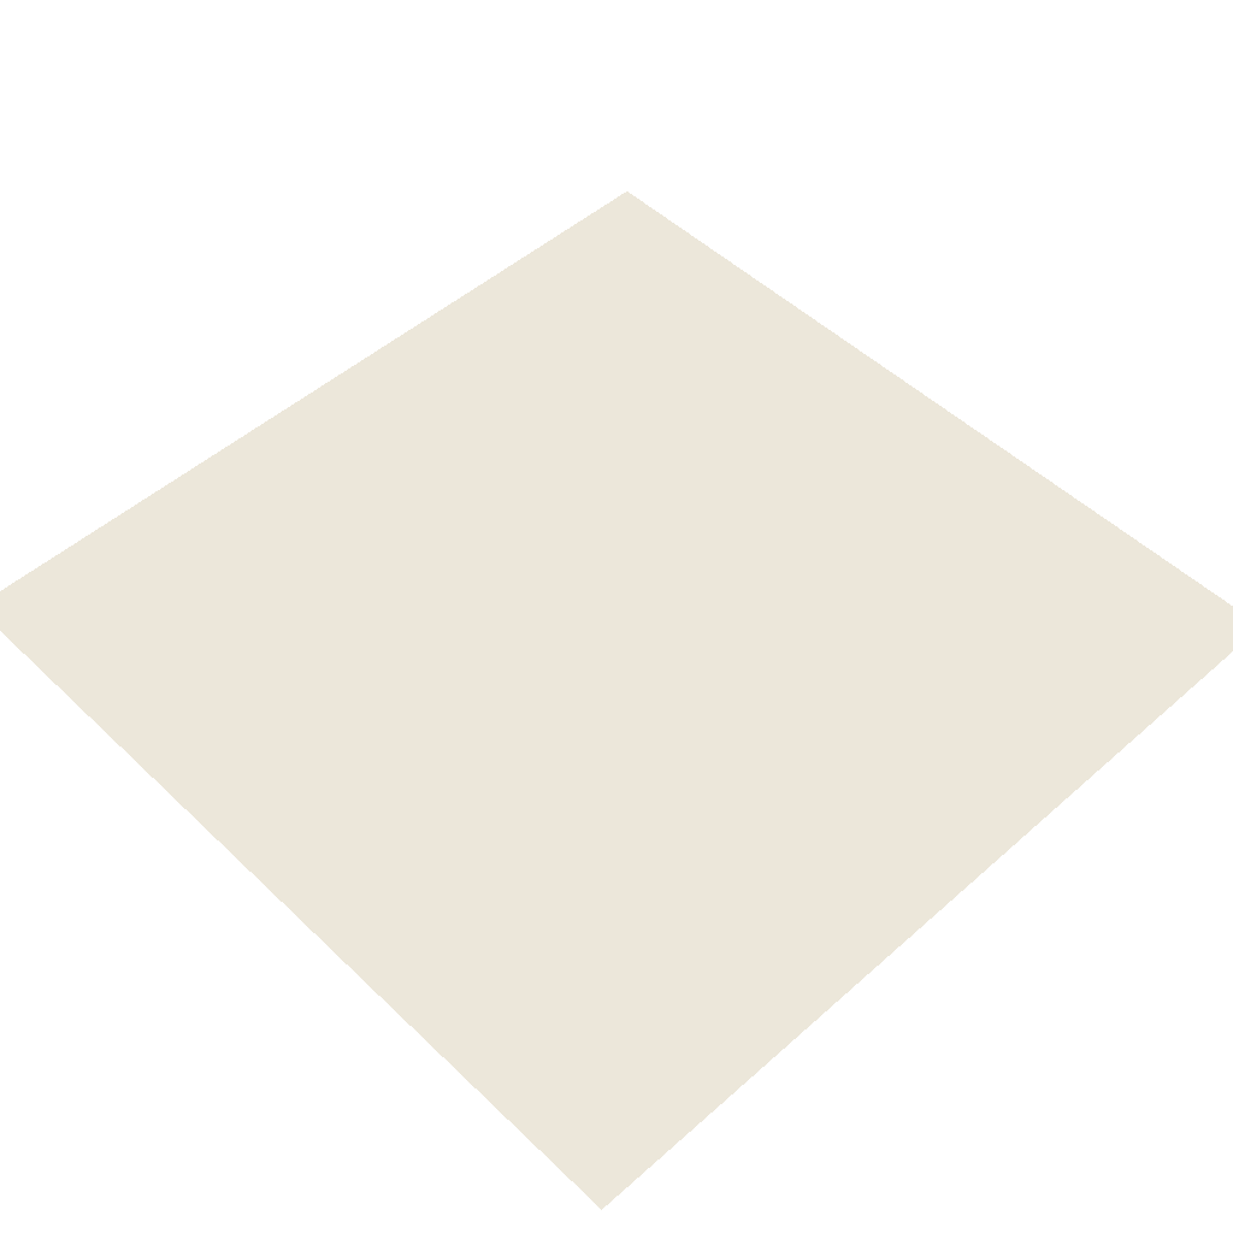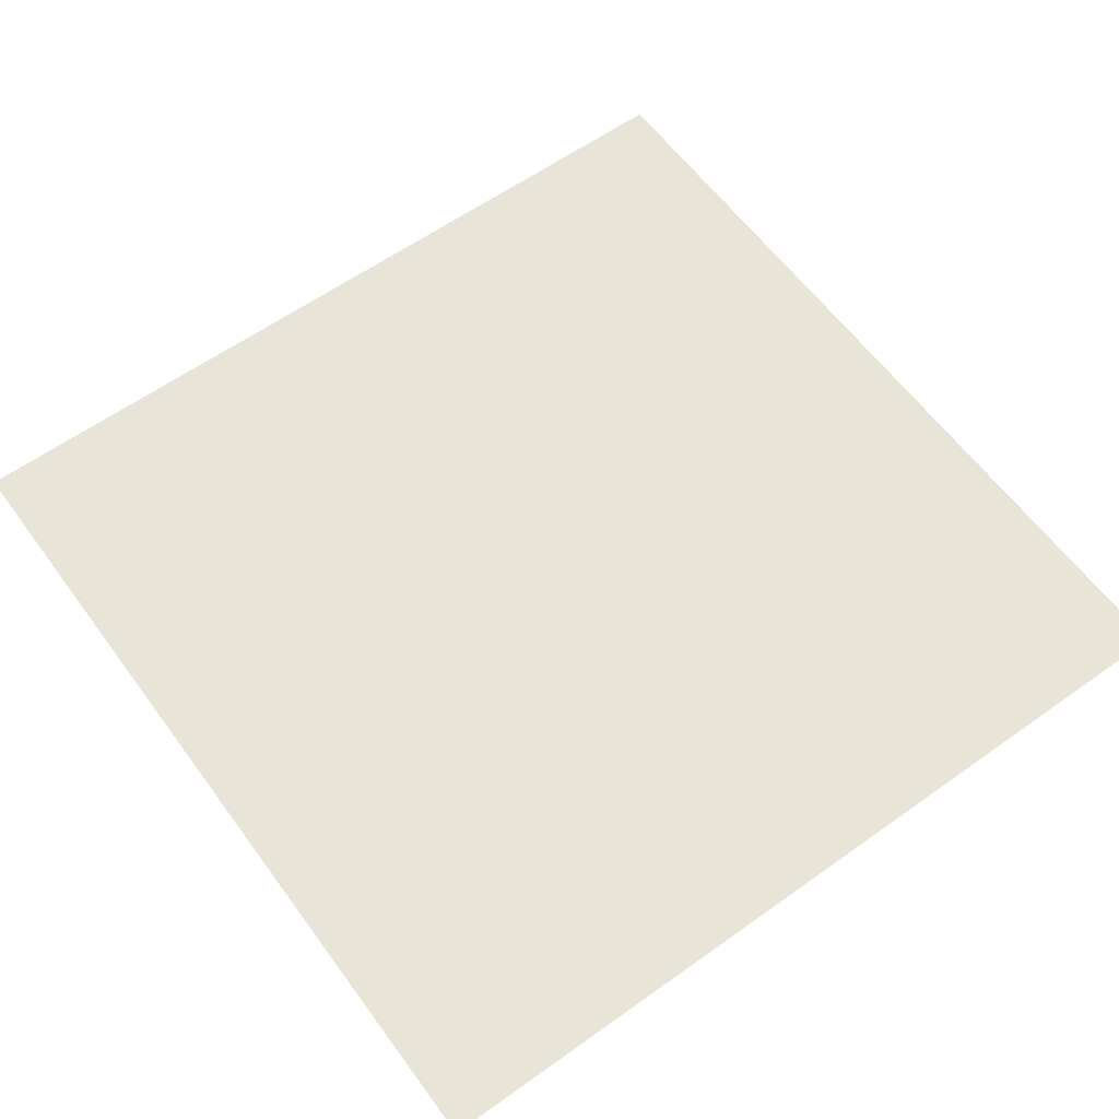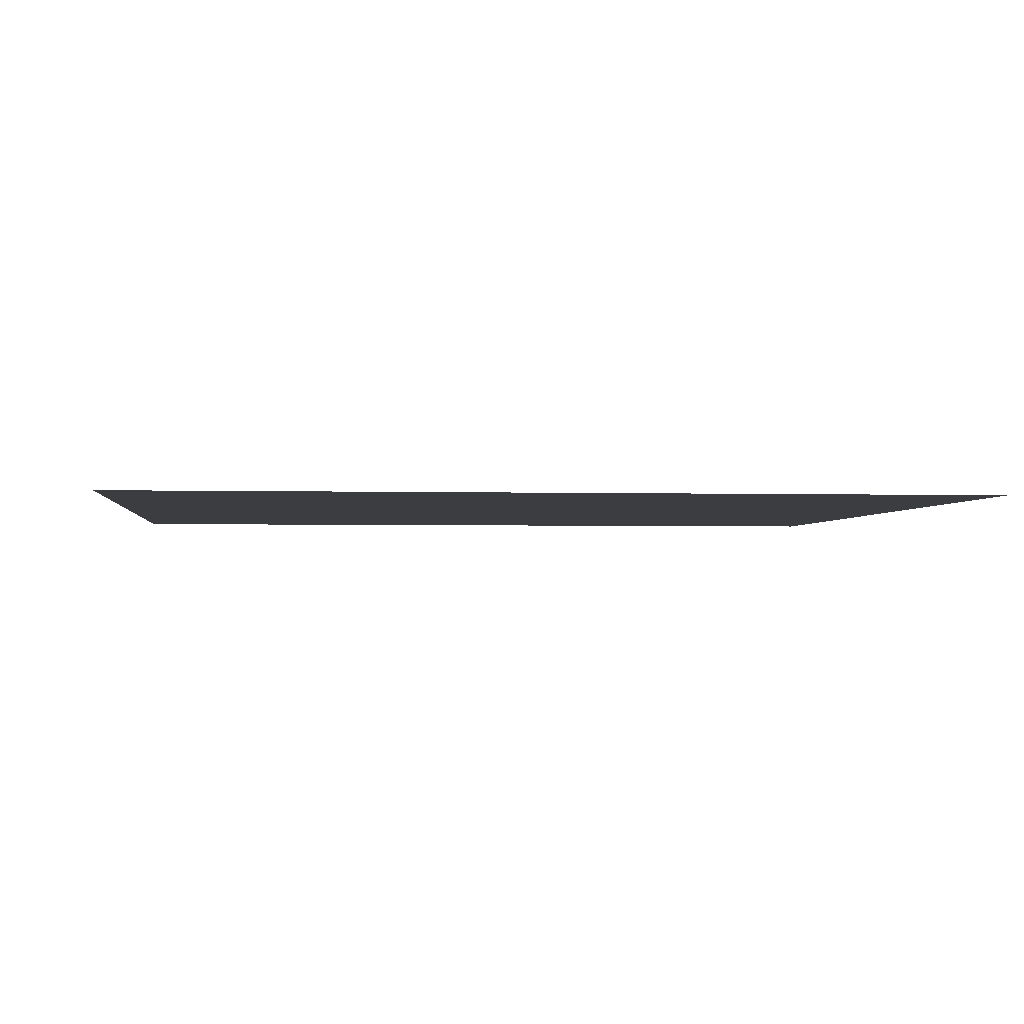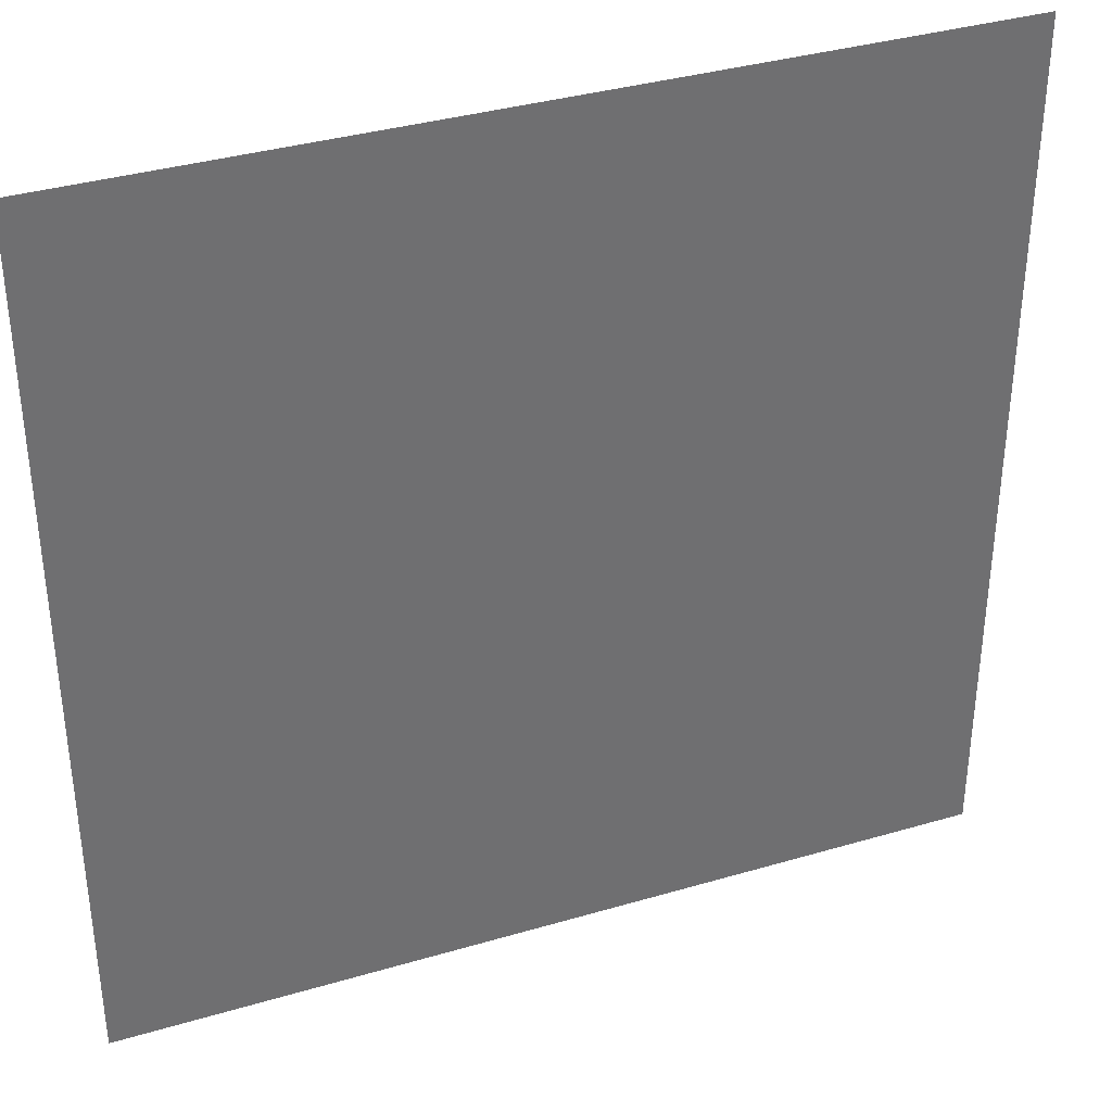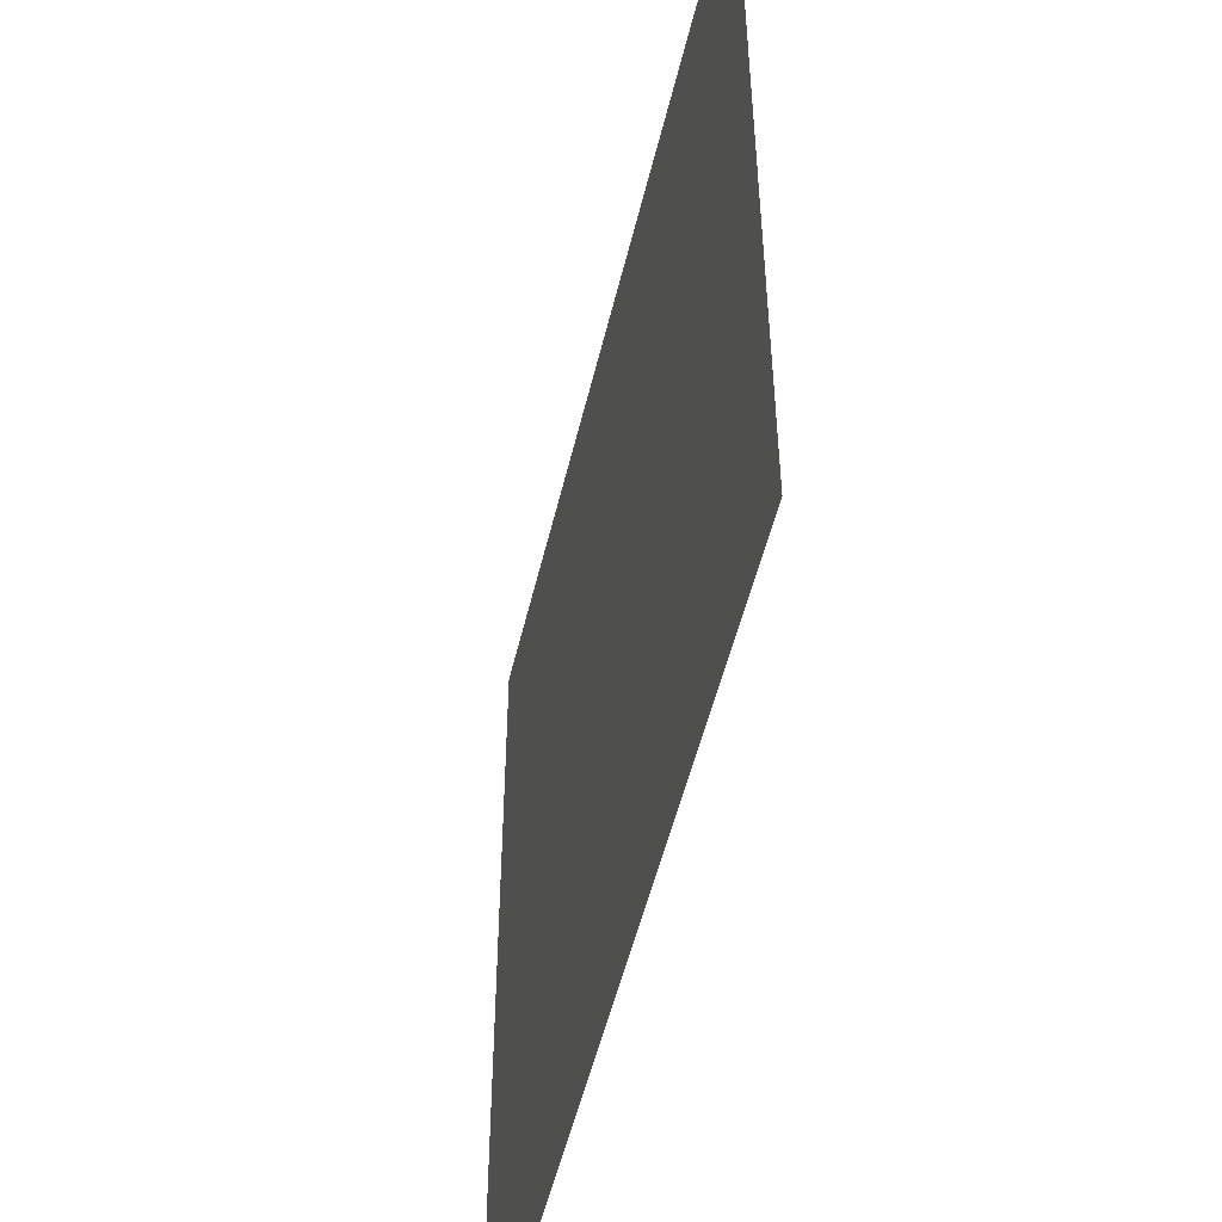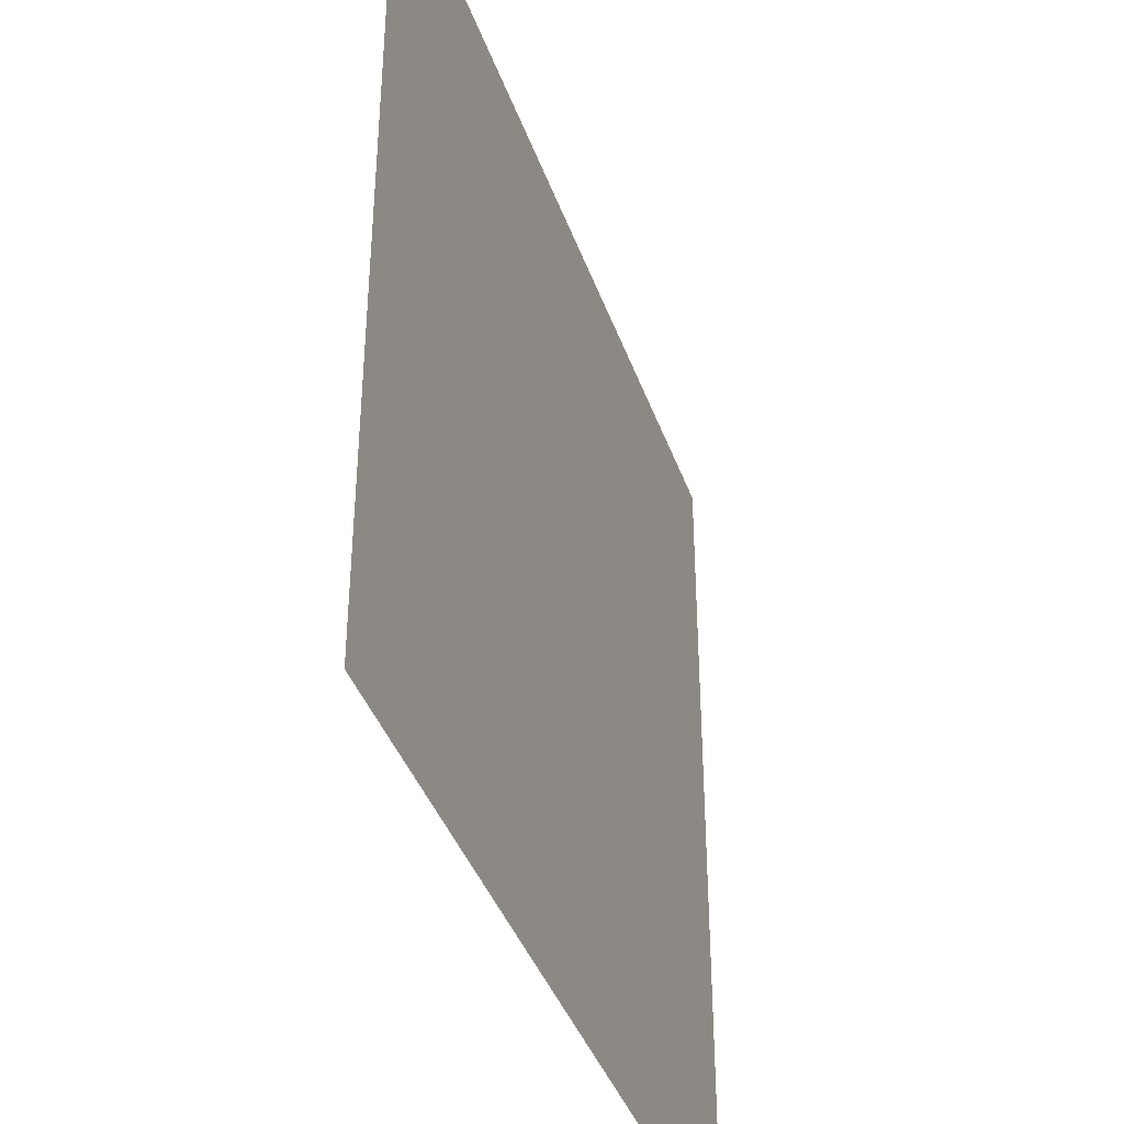
<metadata>
{"format":"obj","ext":"obj","renderer":"f3d","projection":"perspective","resolution":1024,"background":"white","views":[{"elev":50.4,"azim":-133.9,"up":"+Z"},{"elev":60.4,"azim":-126.1,"up":"+Z"},{"elev":-2.4,"azim":83.8,"up":"+Z"},{"elev":36.4,"azim":159.0,"up":"+Y"},{"elev":-52.1,"azim":76.7,"up":"+Y"},{"elev":-40.0,"azim":108.6,"up":"+Y"}]}
</metadata>
<code>
o LightSwitchDialB_29_LightSwitchDialB_29_2_GeomSubset_2
v 0.0005 0.01228 0
v -0.0005 0.01228 0
v 0.0005 0.01328 0
v -0.0005 0.01328 0
v 0.0005 0.01228 0
v -0.0005 0.01228 0
v 0.0005 0.01328 0
v -0.0005 0.01328 0
v 0.0005 0.01228 0
v -0.0005 0.01228 0
v 0.0005 0.01328 0
v -0.0005 0.01328 0
v -0.05568 0.001283 -0.03431
v -0.05568 -0.004114 -0.03431
v -0.02209 -0.004114 -0.03431
v -0.02209 0.001283 -0.03431
v -0.05568 0.001283 -0.0392
v -0.05568 -0.003811 -0.0392
v -0.02209 -0.003811 -0.0392
v -0.02209 0.001283 -0.0392
v -0.05568 0.001283 -0.04408
v -0.05568 -0.004114 -0.04408
v -0.02209 -0.004114 -0.04408
v -0.02209 0.001283 -0.04408
v -0.02261 -0.005467 -0.04971
v -0.02209 -0.005193 -0.04797
v -0.02259 0.001283 -0.04969
v -0.02209 0.001283 -0.04799
v -0.02209 -0.005193 -0.03042
v -0.02261 -0.005467 -0.02868
v -0.05516 -0.005467 -0.04971
v -0.05568 -0.005193 -0.04797
v -0.05568 0.001283 -0.04799
v -0.05518 0.001283 -0.04969
v -0.05516 -0.005467 -0.02868
v -0.05568 -0.005193 -0.03042
v -0.02209 0.001283 -0.0304
v -0.02259 0.001283 -0.0287
v -0.05518 0.001283 -0.0287
v -0.05568 0.001283 -0.0304
v -0.02307 -0.005467 -0.0504
v -0.02383 -0.005467 -0.05084
v -0.02382 0.001283 -0.05084
v -0.02308 0.001283 -0.0504
v -0.05394 -0.005467 -0.05084
v -0.0547 -0.005467 -0.0504
v -0.05469 0.001283 -0.0504
v -0.05395 0.001283 -0.05084
v -0.02383 -0.005467 -0.02755
v -0.02307 -0.005467 -0.02799
v -0.02308 0.001283 -0.02798
v -0.02382 0.001283 -0.02755
v -0.05394 -0.005467 -0.02755
v -0.0547 -0.005467 -0.02799
v -0.05395 0.001283 -0.02755
v -0.05469 0.001283 -0.02798
v -0.05395 -0.006179 -0.03431
v -0.05469 -0.005699 -0.03431
v -0.05469 -0.005397 -0.0392
v -0.05395 -0.005875 -0.0392
v -0.05469 -0.005699 -0.04408
v -0.05395 -0.006179 -0.04408
v -0.02307 -0.005699 -0.03431
v -0.02382 -0.006179 -0.03431
v -0.02382 -0.005875 -0.0392
v -0.02308 -0.005397 -0.0392
v -0.02382 -0.006179 -0.04408
v -0.02307 -0.005699 -0.04408
v -0.02383 -0.006711 -0.04971
v -0.02306 -0.006214 -0.04971
v -0.02307 -0.006765 -0.04795
v -0.02382 -0.007248 -0.04794
v -0.0547 -0.006214 -0.04971
v -0.05394 -0.006711 -0.04971
v -0.05395 -0.007248 -0.04794
v -0.0547 -0.006765 -0.04795
v -0.02306 -0.006214 -0.02868
v -0.02383 -0.006711 -0.02868
v -0.02382 -0.007248 -0.03045
v -0.02307 -0.006765 -0.03044
v -0.0547 -0.006765 -0.03044
v -0.05395 -0.007248 -0.03045
v -0.05394 -0.006711 -0.02868
v -0.0547 -0.006214 -0.02868
f 9 10 12 11

</code>
